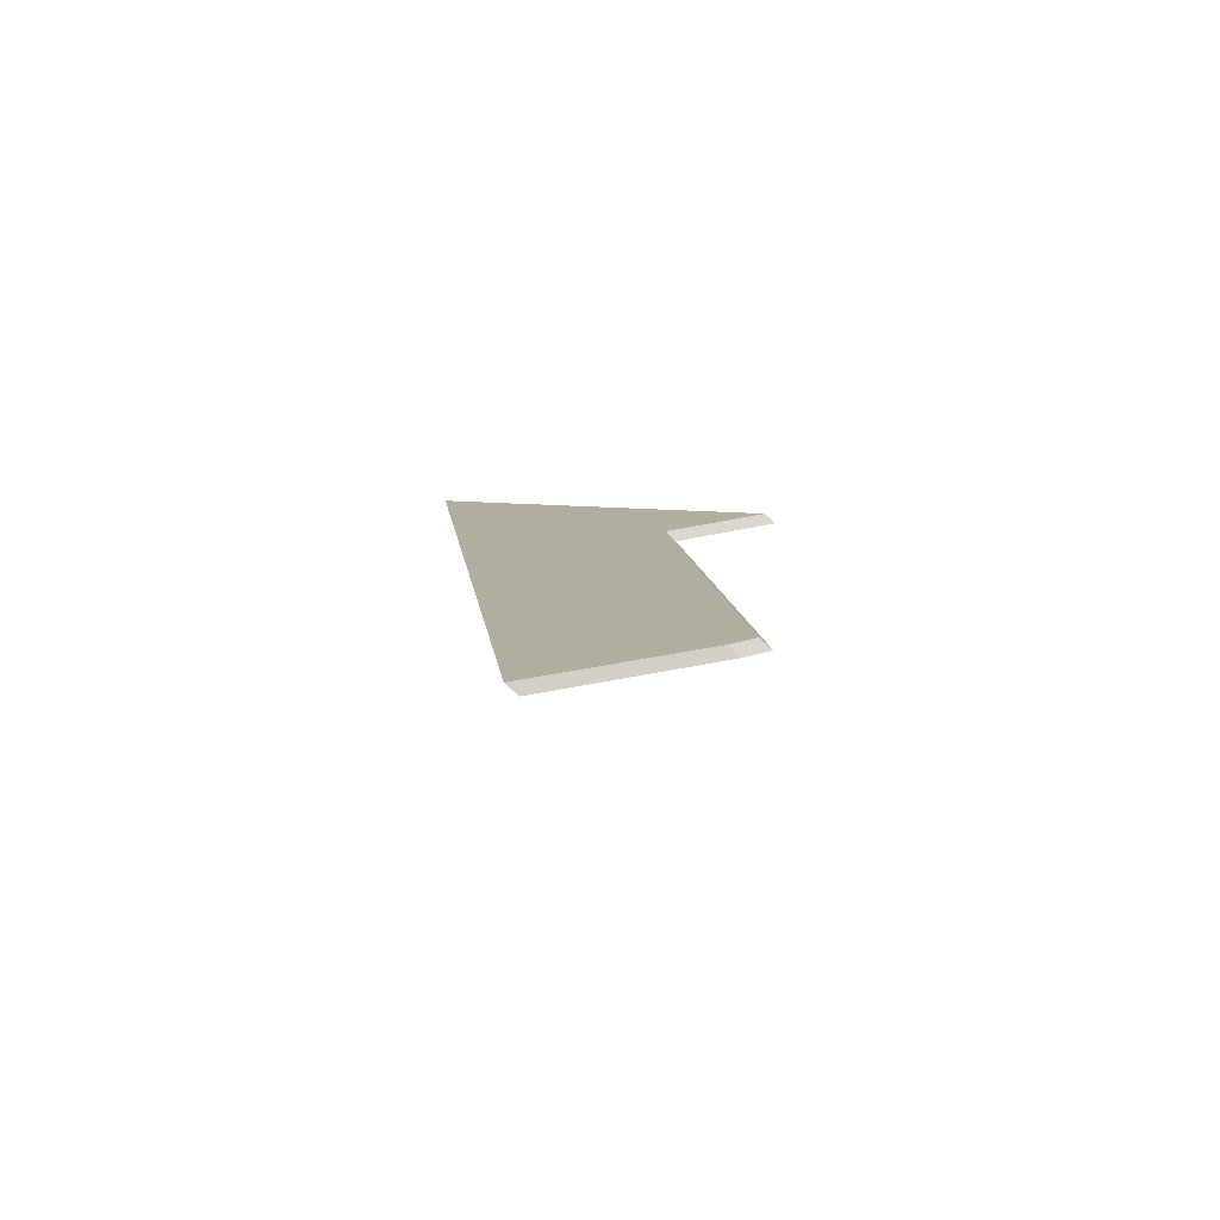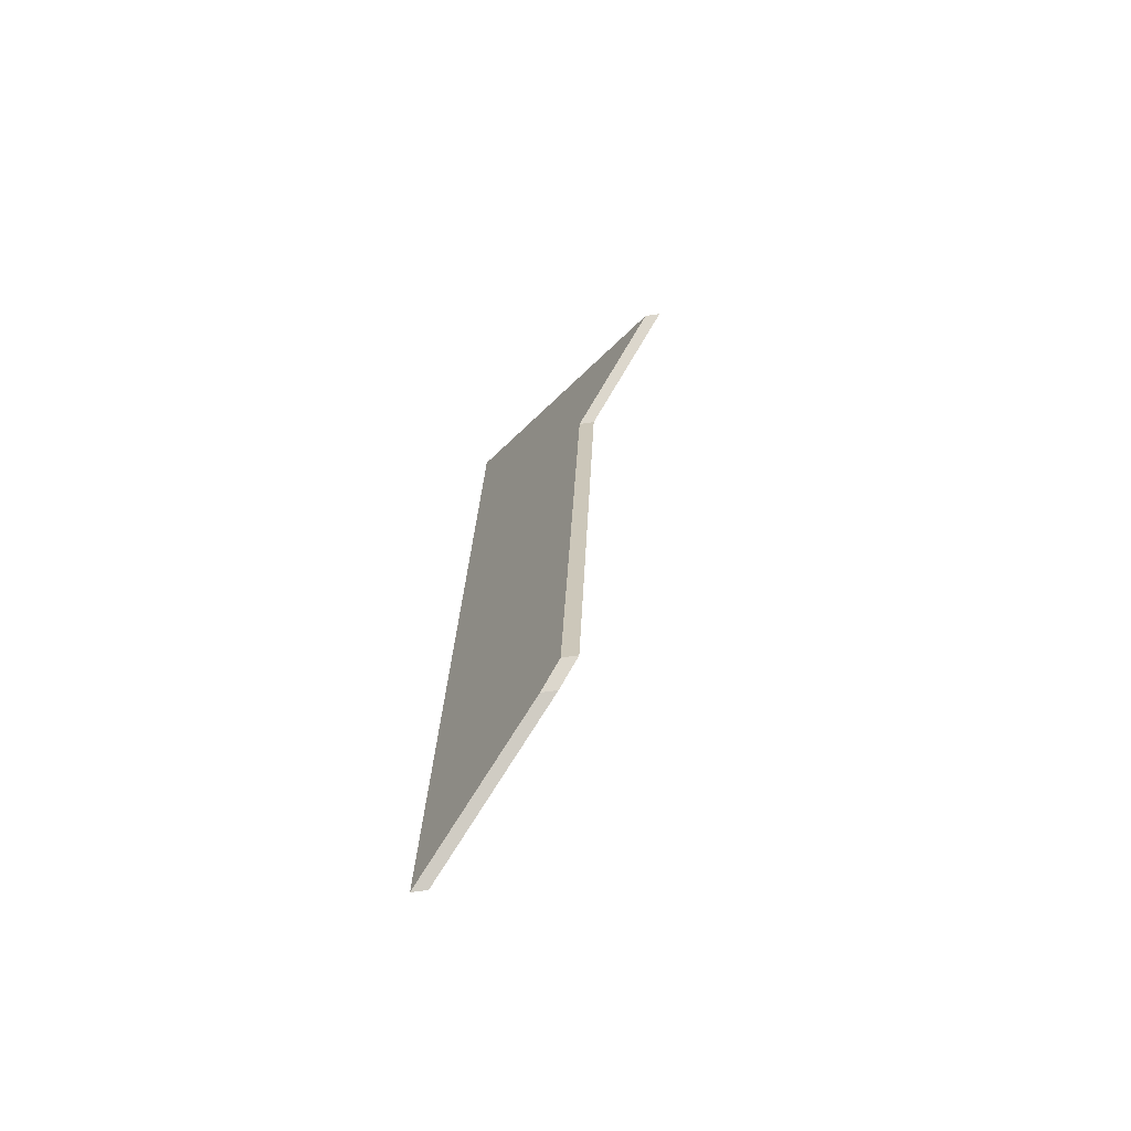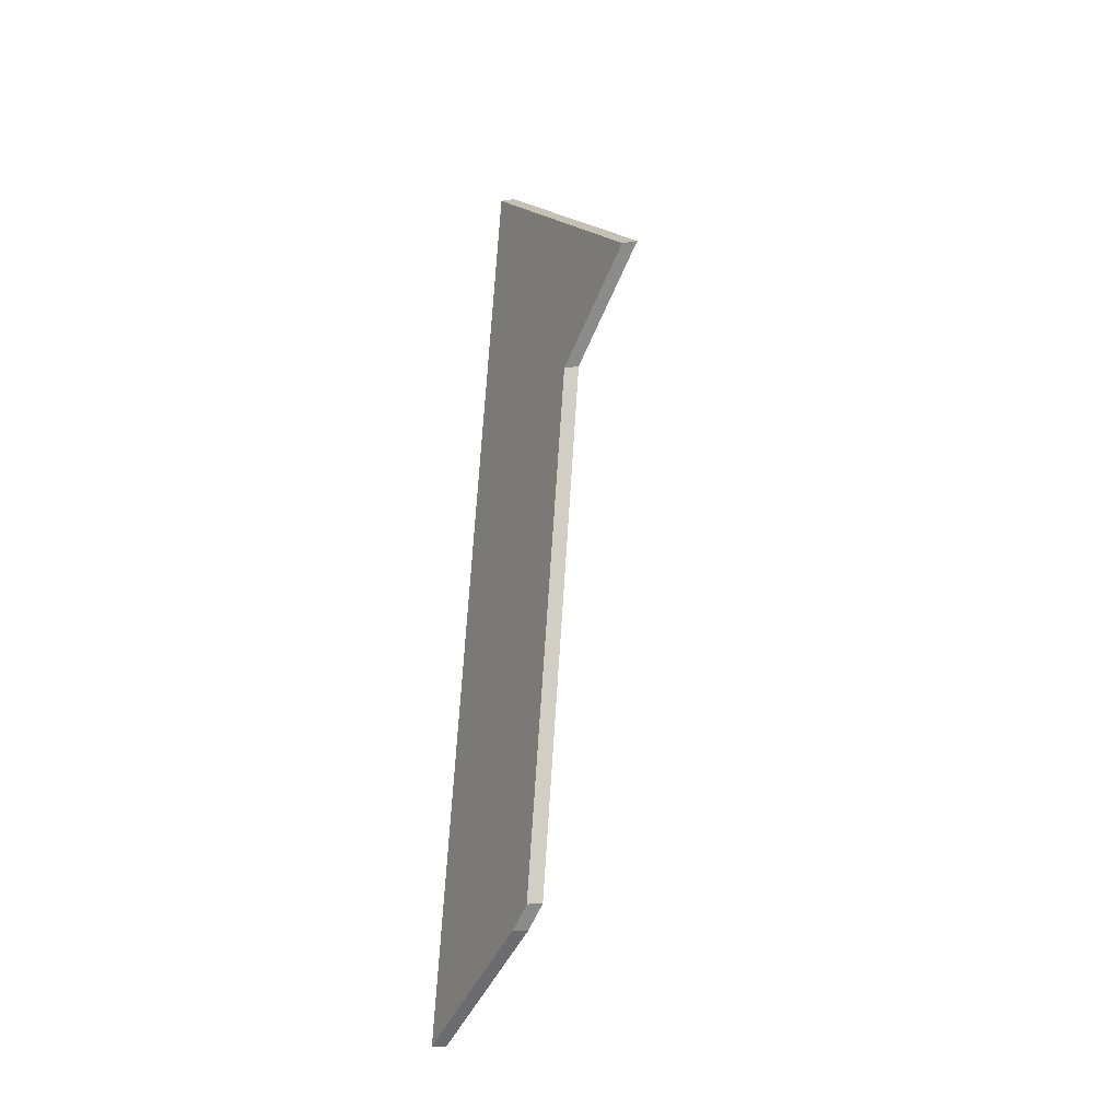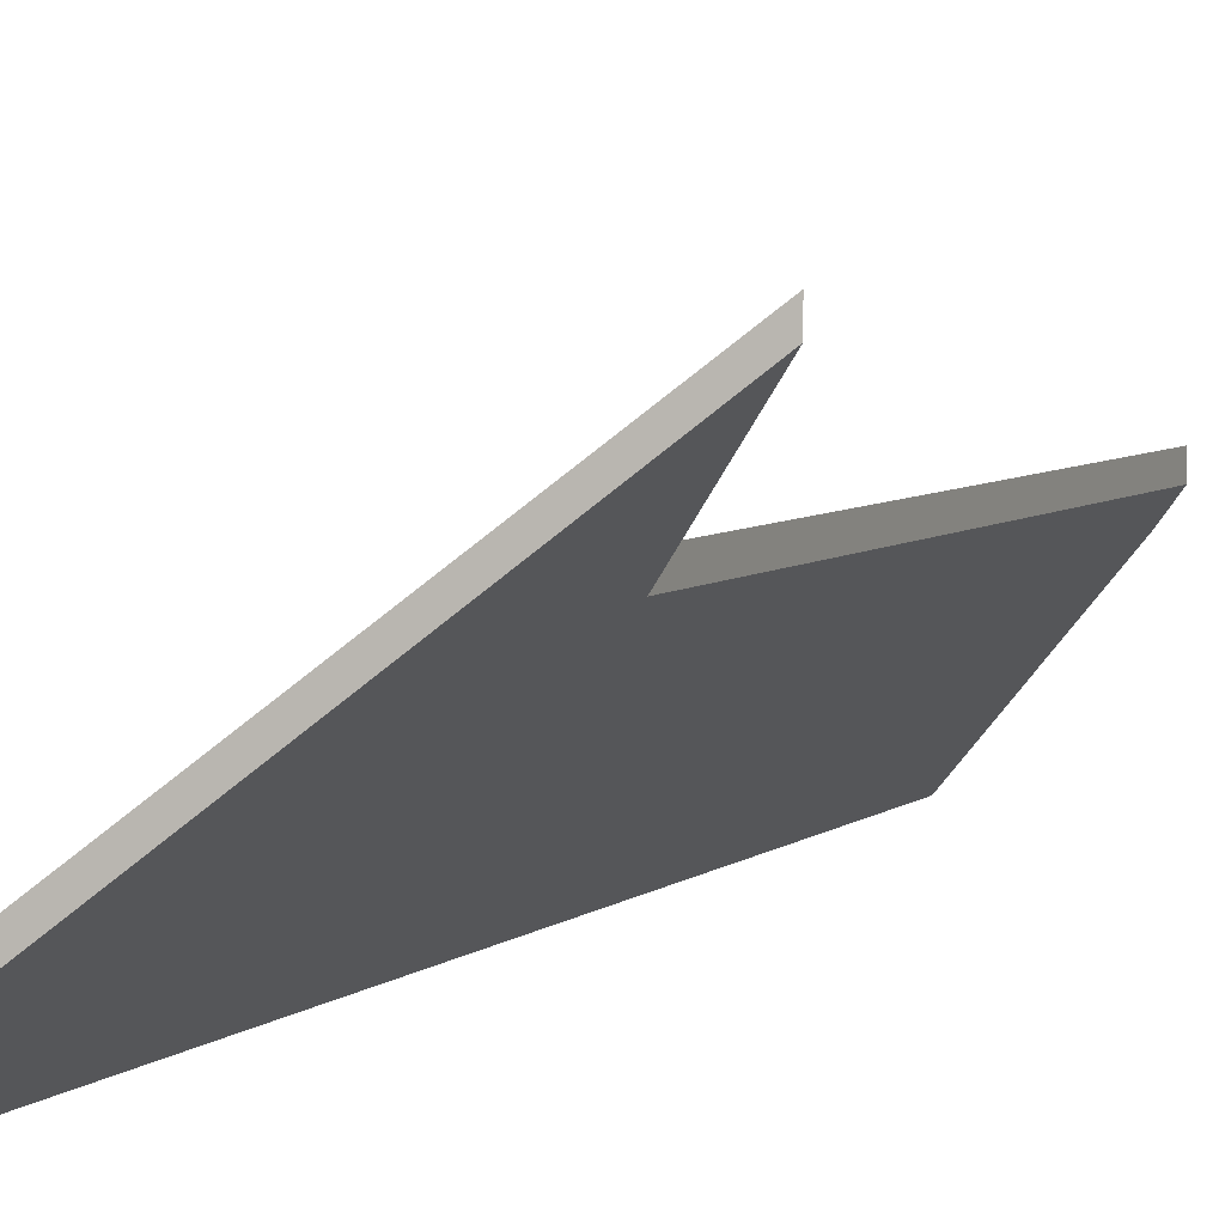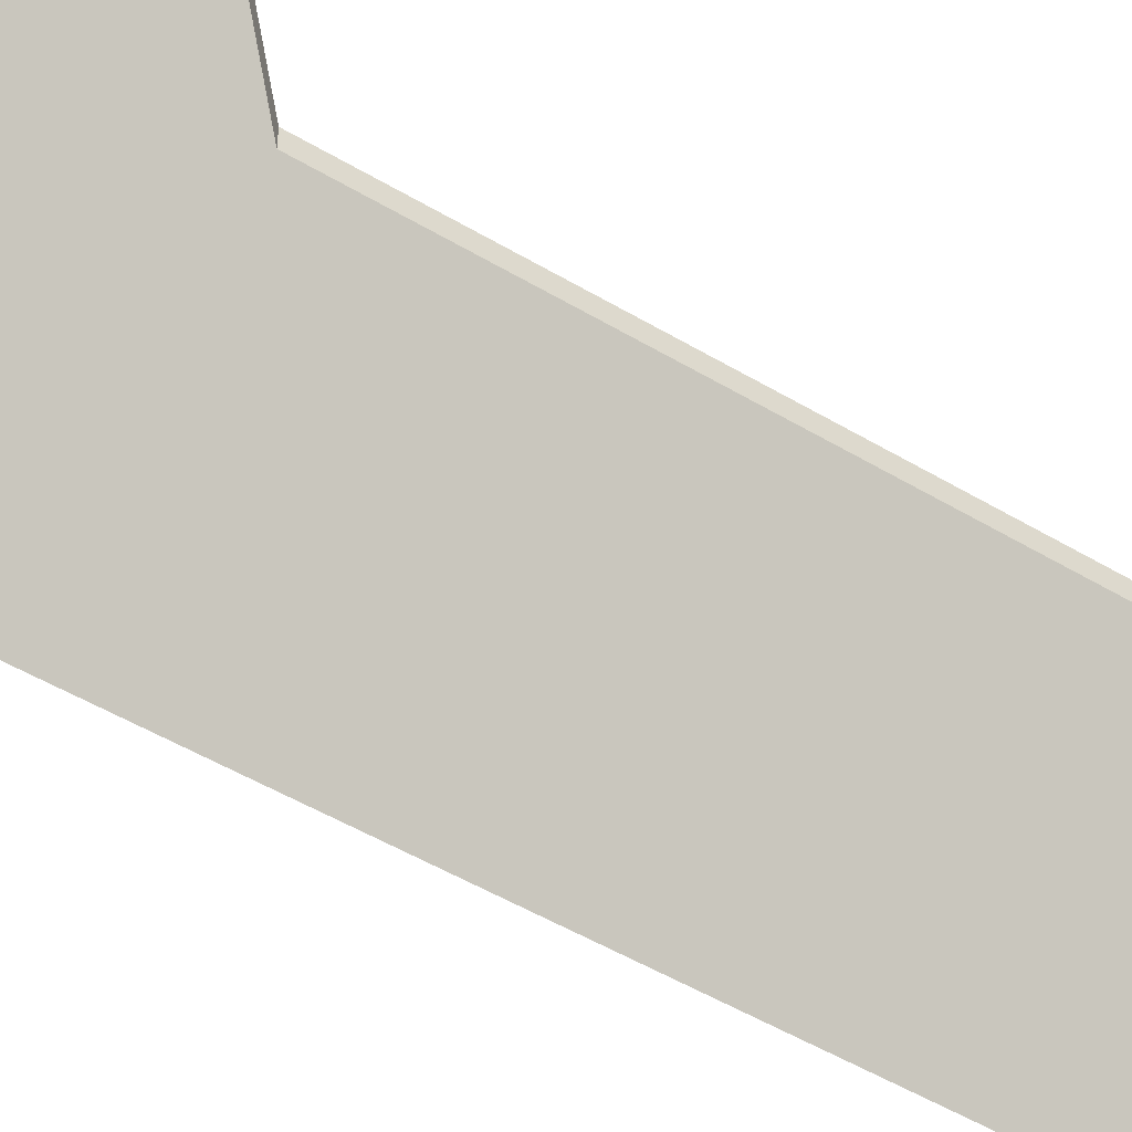
<metadata>
{"format":"obj","ext":"obj","renderer":"f3d","projection":"perspective","resolution":1024,"background":"white","views":[{"elev":-72.2,"azim":46.9,"up":"+Z"},{"elev":-56.5,"azim":99.1,"up":"+Z"},{"elev":-14.7,"azim":109.3,"up":"+Z"},{"elev":5.7,"azim":13.6,"up":"+Y"},{"elev":-54.8,"azim":48.8,"up":"+Y"}]}
</metadata>
<code>
v -6.672 0.1924 -4.451
v -6.656 0.1916 -4.544
v -6.659 0.1882 -4.548
v -6.706 0.1671 -4.4
v -6.66 0.2068 -4.434
v -6.677 0.1671 -4.565
v -6.659 0.1856 -4.548
v -6.656 0.189 -4.544
v -6.672 0.1898 -4.451
v -6.677 0.1645 -4.565
v -6.706 0.1645 -4.4
v -6.66 0.2042 -4.434
v -6.659 0.1856 -4.548
v -6.677 0.1645 -4.565
v -6.677 0.1671 -4.565
v -6.659 0.1882 -4.548
v -6.656 0.189 -4.544
v -6.659 0.1856 -4.548
v -6.659 0.1882 -4.548
v -6.656 0.1916 -4.544
v -6.672 0.1898 -4.451
v -6.656 0.189 -4.544
v -6.656 0.1916 -4.544
v -6.672 0.1924 -4.451
v -6.66 0.2042 -4.434
v -6.672 0.1898 -4.451
v -6.672 0.1924 -4.451
v -6.66 0.2068 -4.434
v -6.706 0.1645 -4.4
v -6.66 0.2042 -4.434
v -6.66 0.2068 -4.434
v -6.706 0.1671 -4.4
v -6.677 0.1645 -4.565
v -6.706 0.1645 -4.4
v -6.706 0.1671 -4.4
v -6.677 0.1671 -4.565
f 1 2 3
f 1 4 5
f 4 1 3
f 4 3 6
f 7 8 9
f 10 7 11
f 11 7 9
f 11 9 12
f 13 14 15
f 13 15 16
f 17 18 19
f 17 19 20
f 21 22 23
f 21 23 24
f 25 26 27
f 25 27 28
f 29 30 31
f 29 31 32
f 33 34 35
f 33 35 36

</code>
